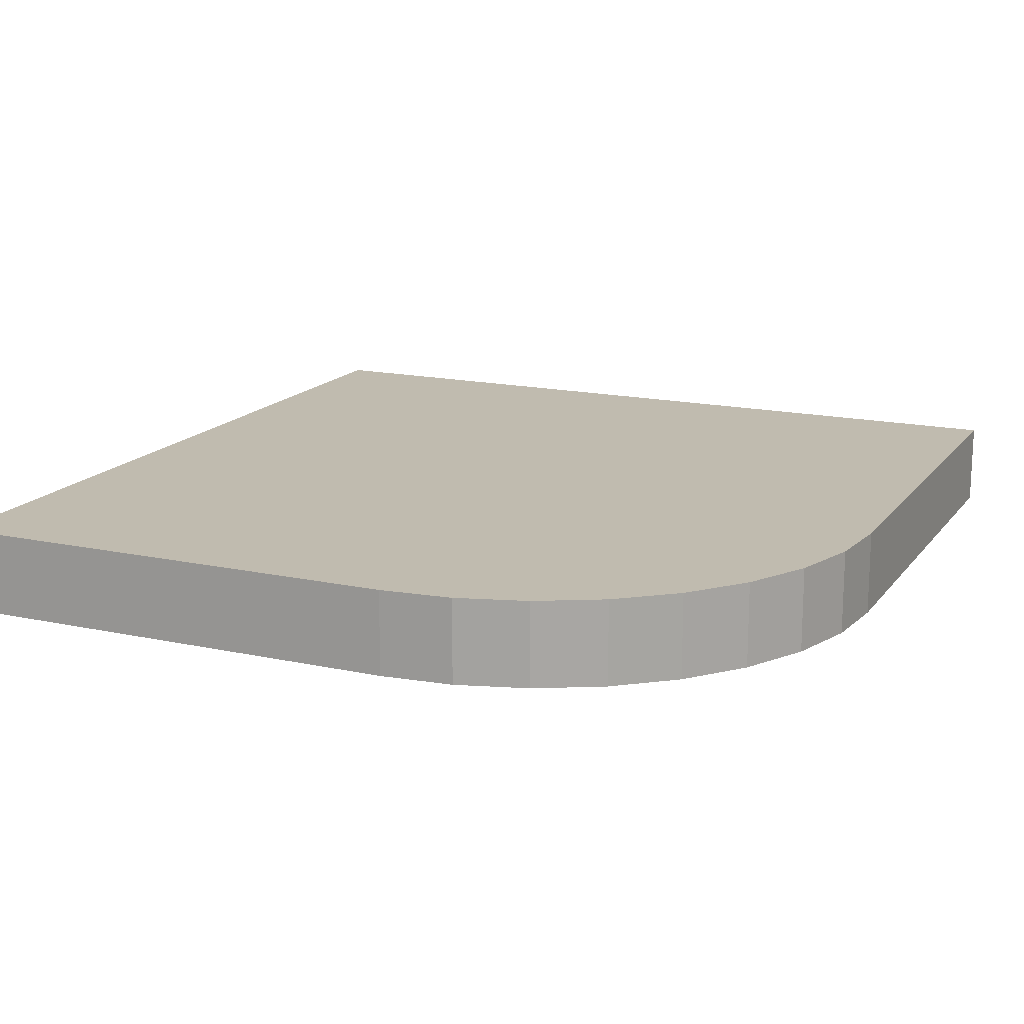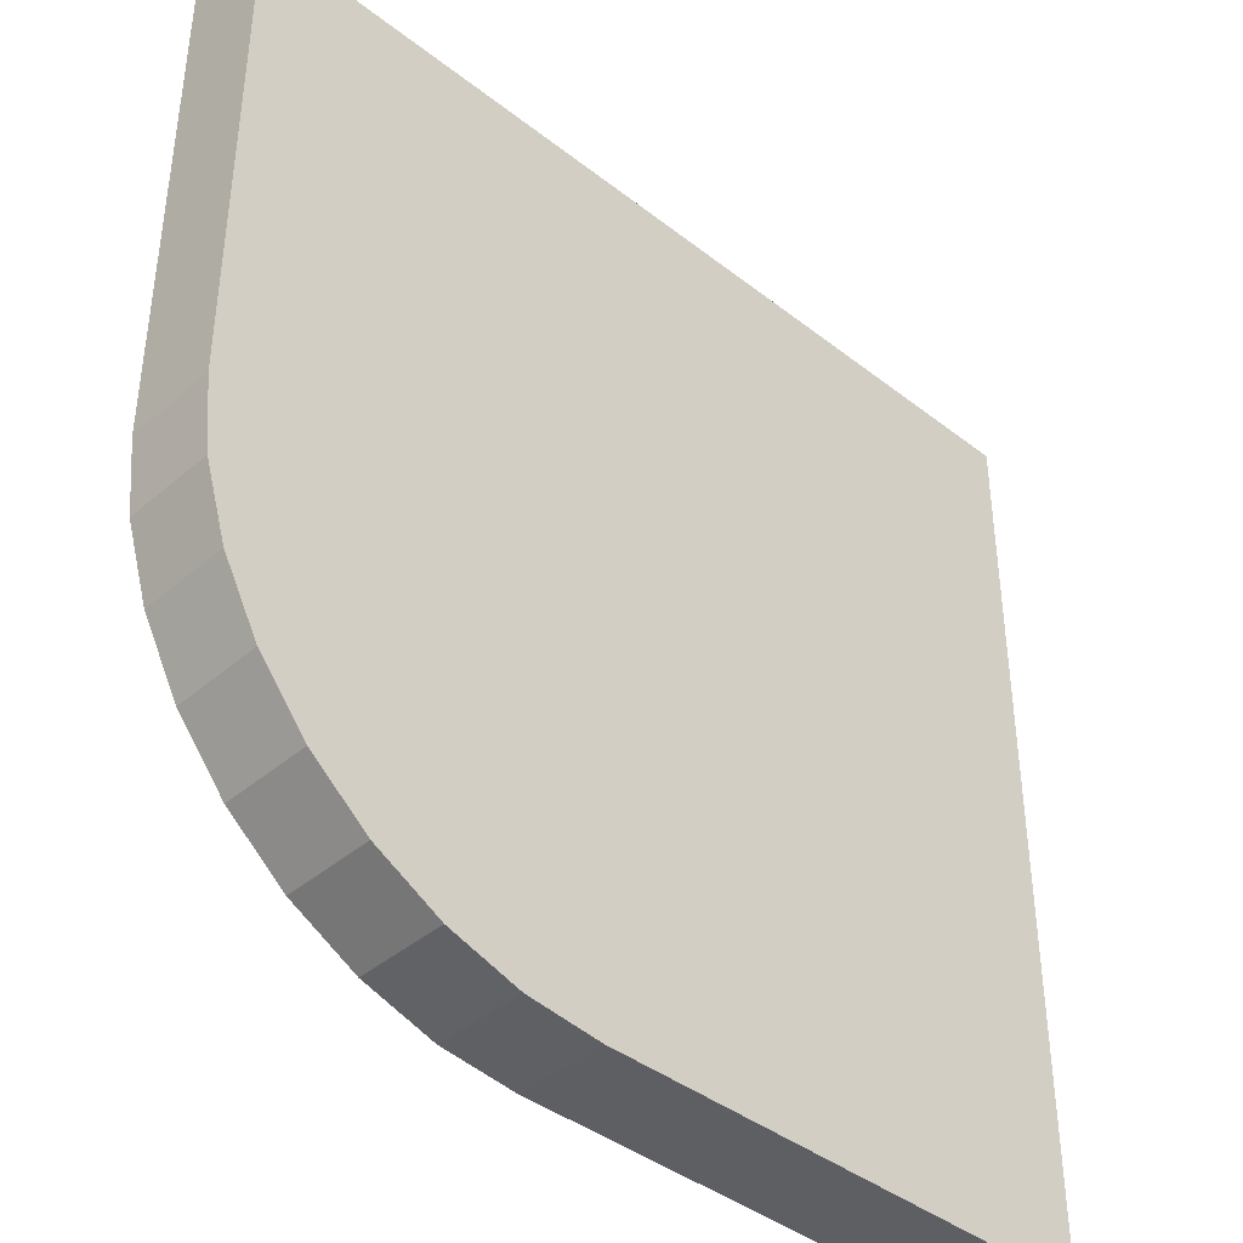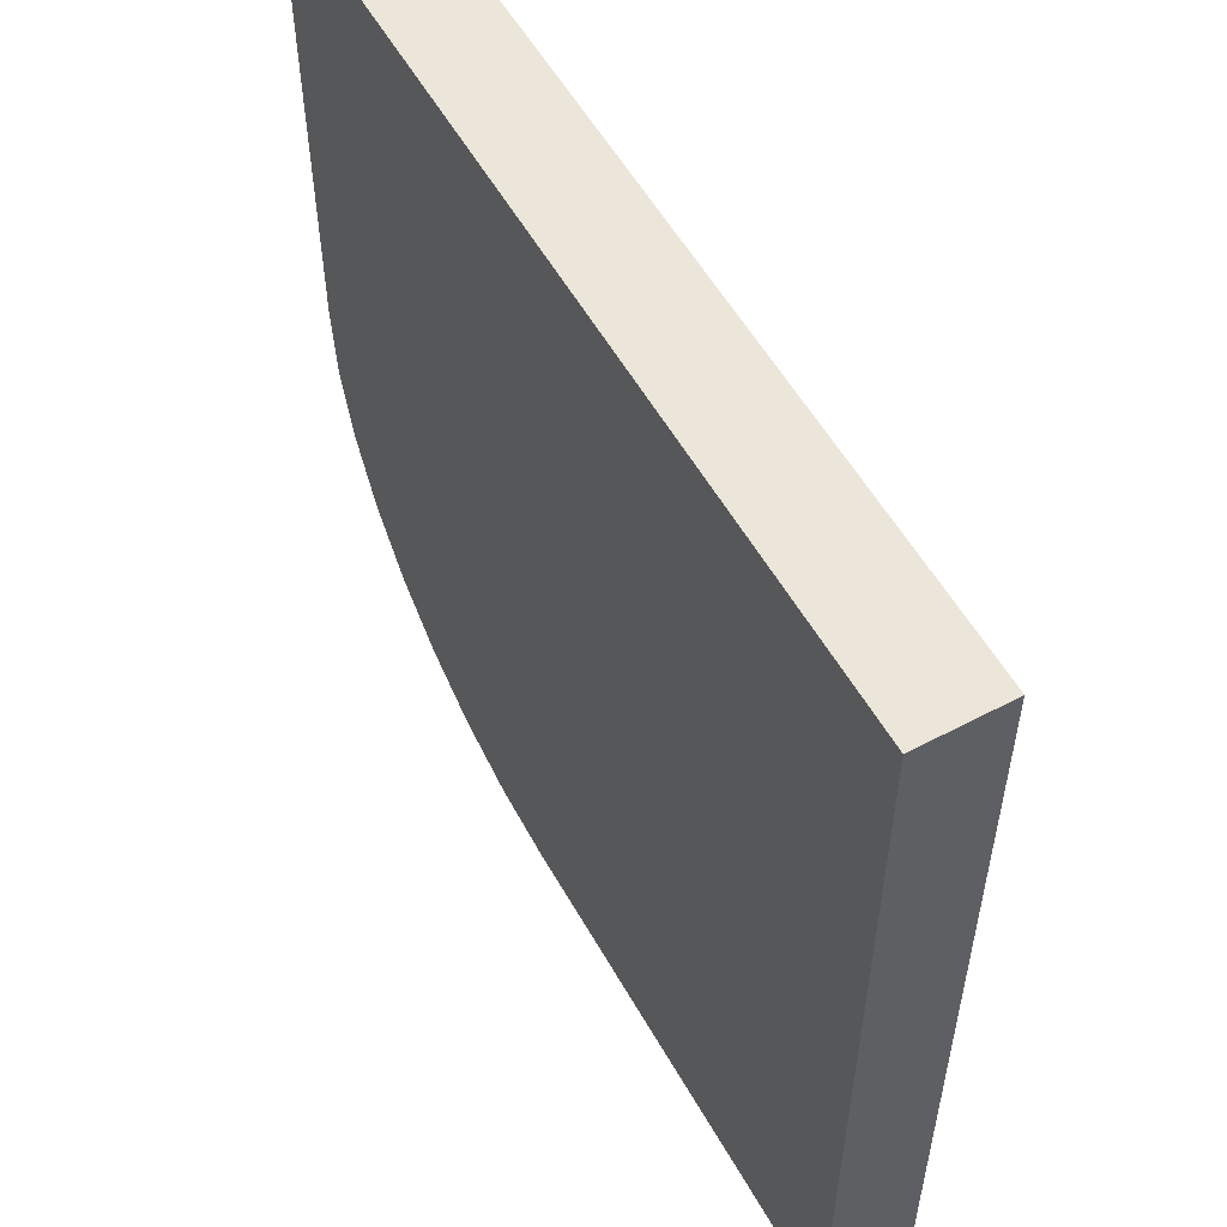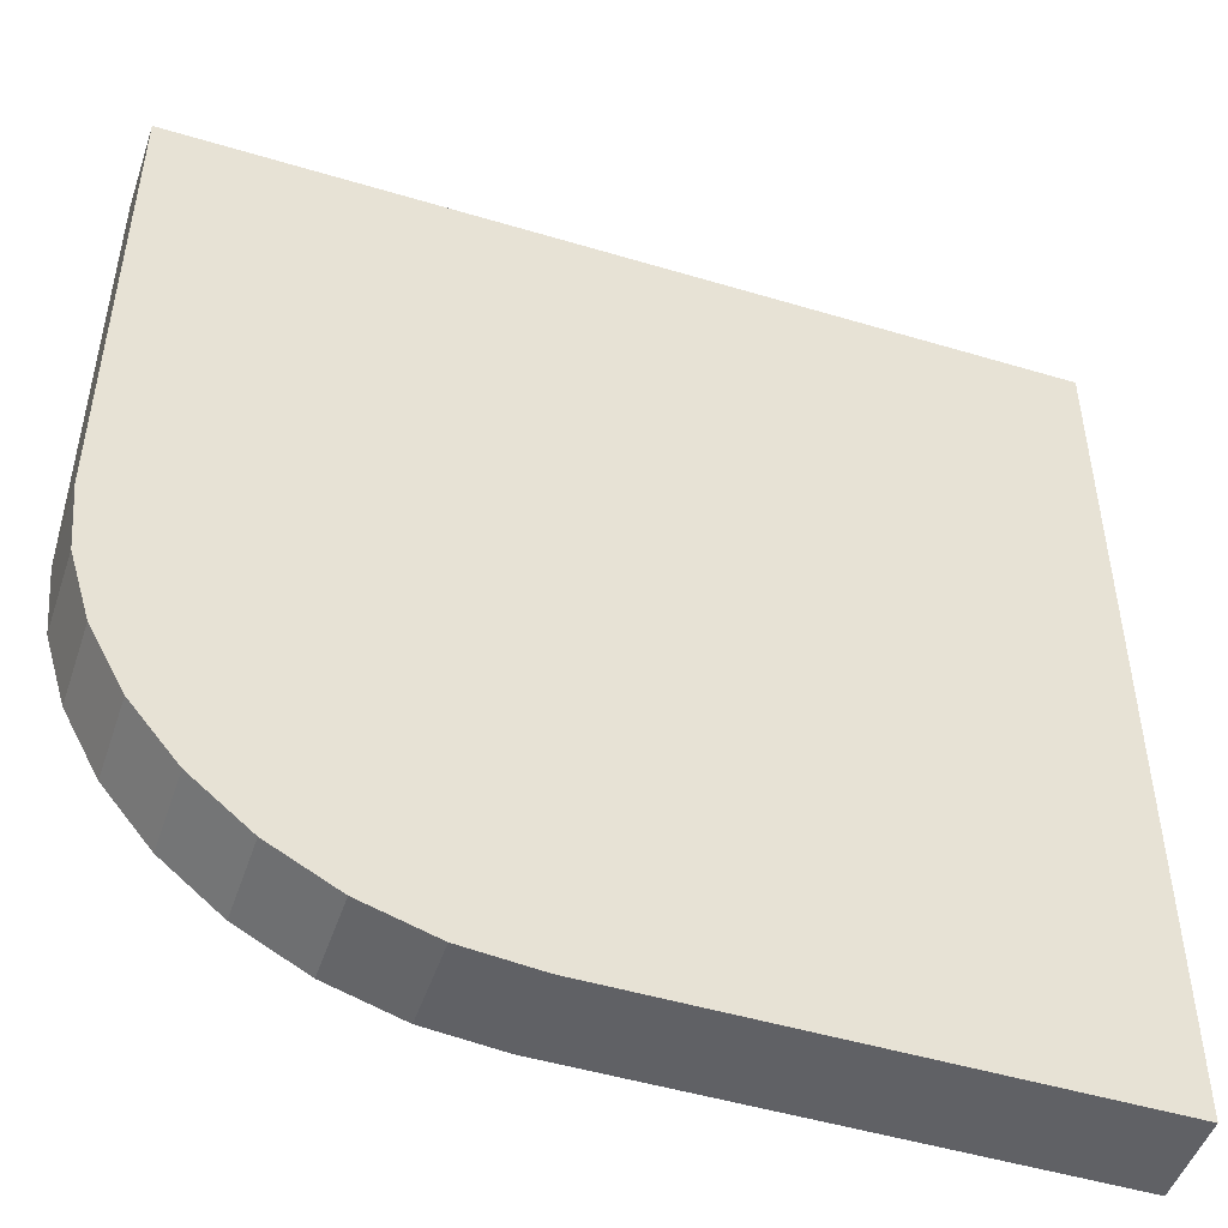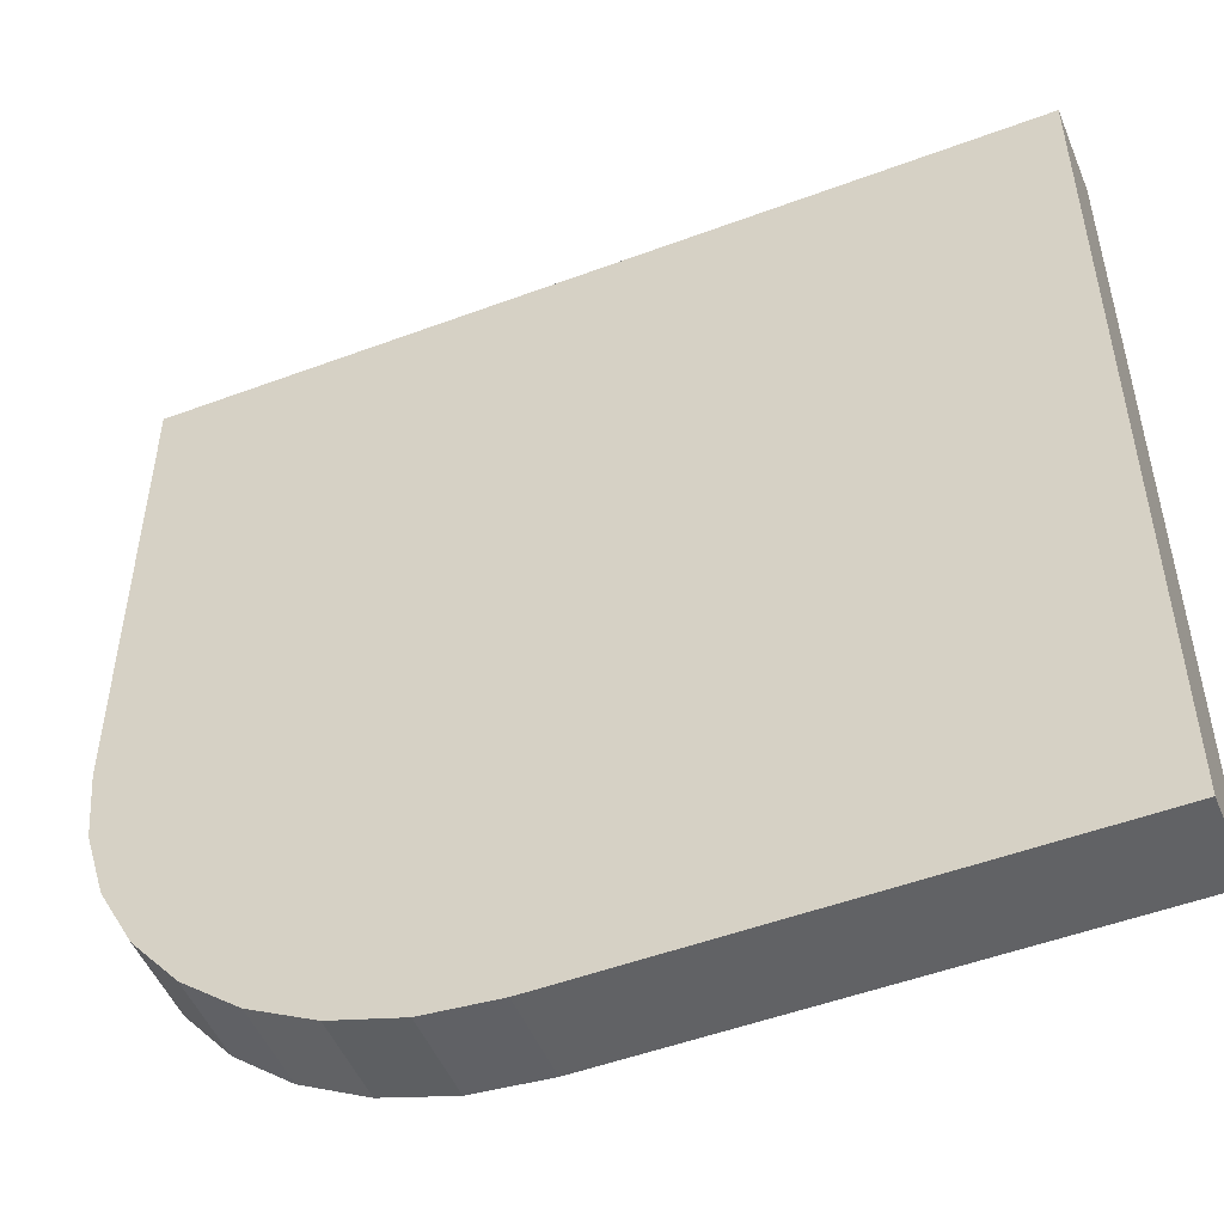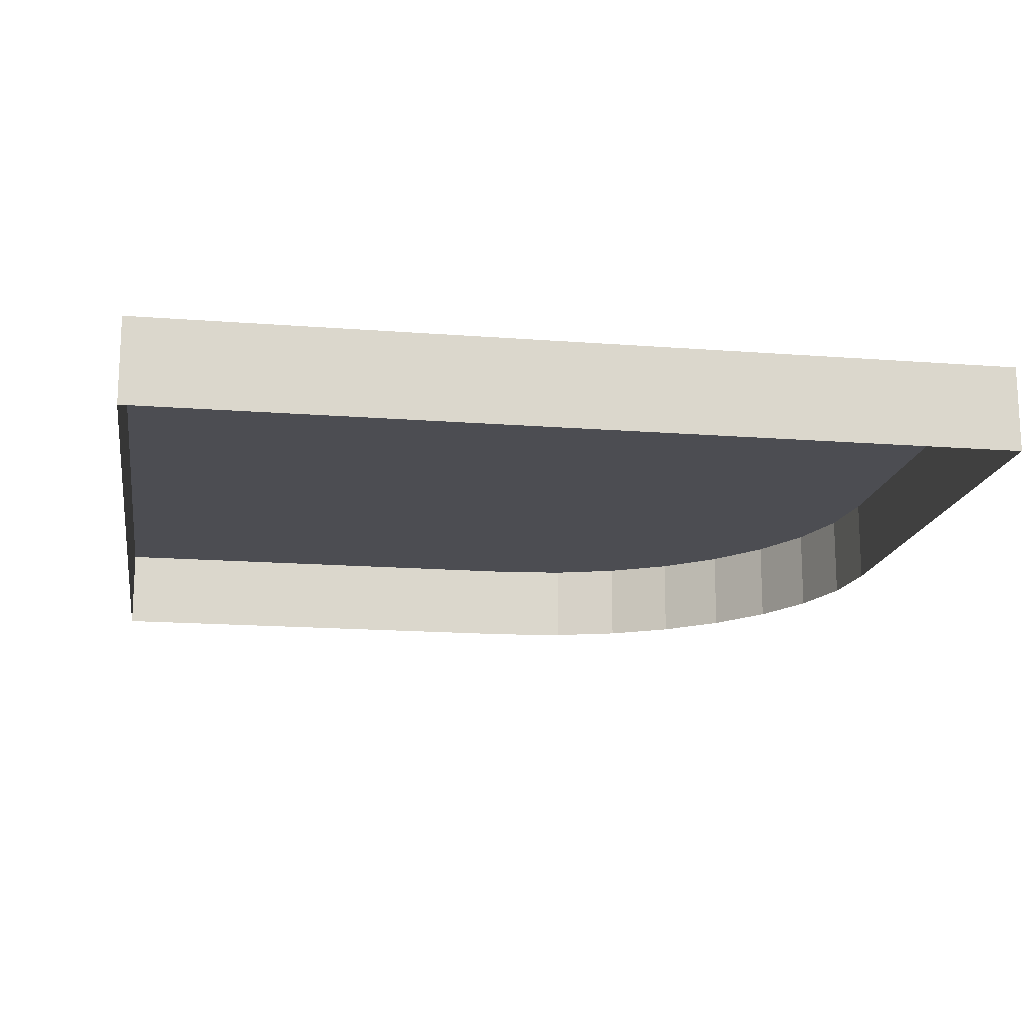
<metadata>
{"format":"obj","ext":"obj","renderer":"f3d","projection":"perspective","resolution":1024,"background":"white","views":[{"elev":16.0,"azim":114.3,"up":"+Y"},{"elev":-40.5,"azim":136.3,"up":"+Z"},{"elev":55.5,"azim":-119.1,"up":"+Z"},{"elev":-48.8,"azim":161.5,"up":"+Z"},{"elev":-50.6,"azim":-157.8,"up":"+Z"},{"elev":-16.3,"azim":-9.1,"up":"+Y"}]}
</metadata>
<code>
o Cube_Cube.001
v -20 0 20
v -20 -4 20
v -20 0 -20
v -20 -4 -20
v 20 0 20
v 20 -4 20
v 20 0 -2.65
v 2.65 0 -20
v 19.67 0 -6.035
v 18.68 0 -9.29
v 17.08 0 -12.29
v 14.92 0 -14.92
v 12.29 0 -17.08
v 9.29 0 -18.68
v 6.035 0 -19.67
v 2.65 -4 -20
v 20 -4 -2.65
v 6.035 -4 -19.67
v 9.29 -4 -18.68
v 12.29 -4 -17.08
v 14.92 -4 -14.92
v 17.08 -4 -12.29
v 18.68 -4 -9.29
v 19.67 -4 -6.035
f 1 3 4 2
f 7 5 6 17
f 5 1 2 6
f 3 8 16 4
f 16 8 15 18
f 18 15 14 19
f 19 14 13 20
f 20 13 12 21
f 21 12 11 22
f 22 11 10 23
f 23 10 9 24
f 24 9 7 17
f 3 1 5 7 9 10 11 12 13 14 15 8

</code>
